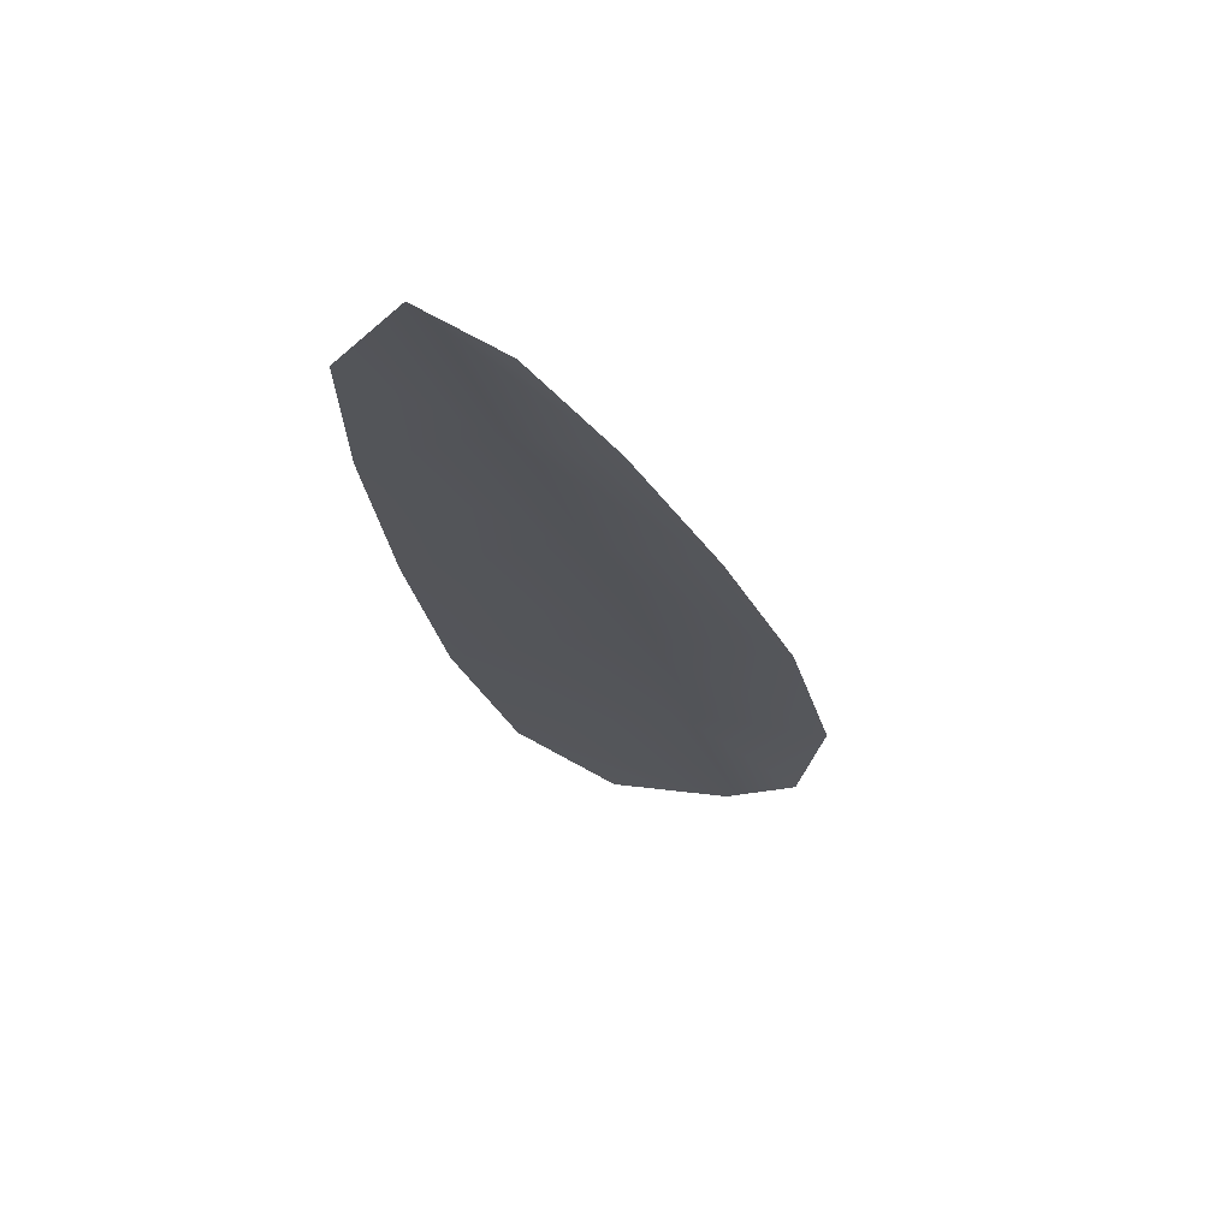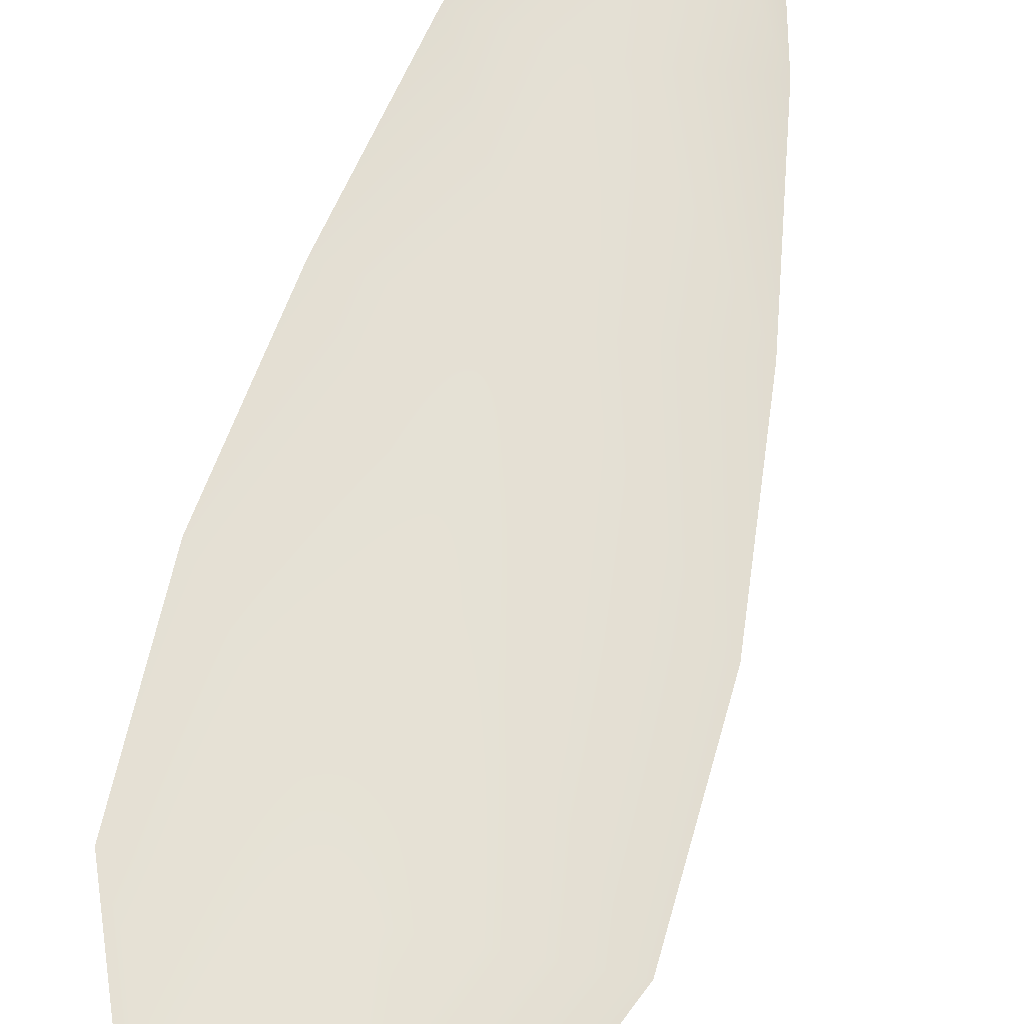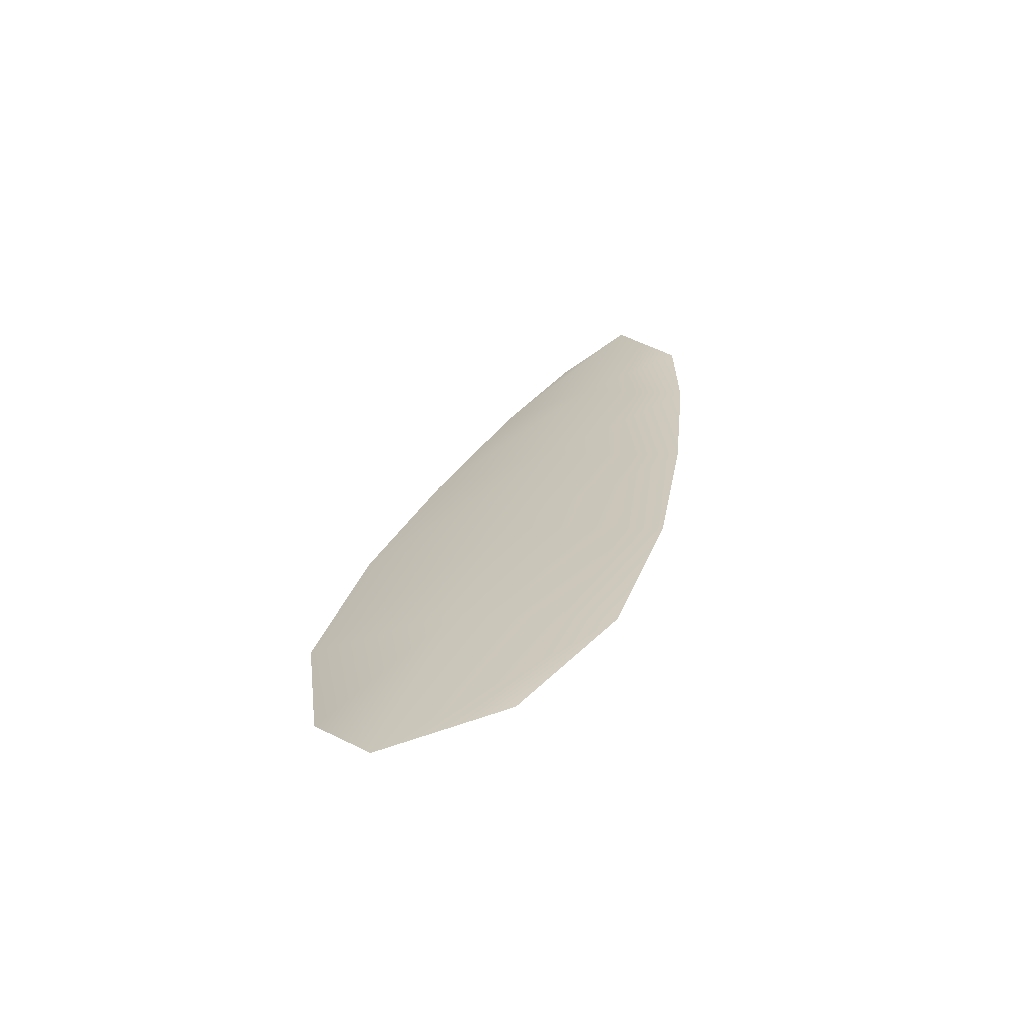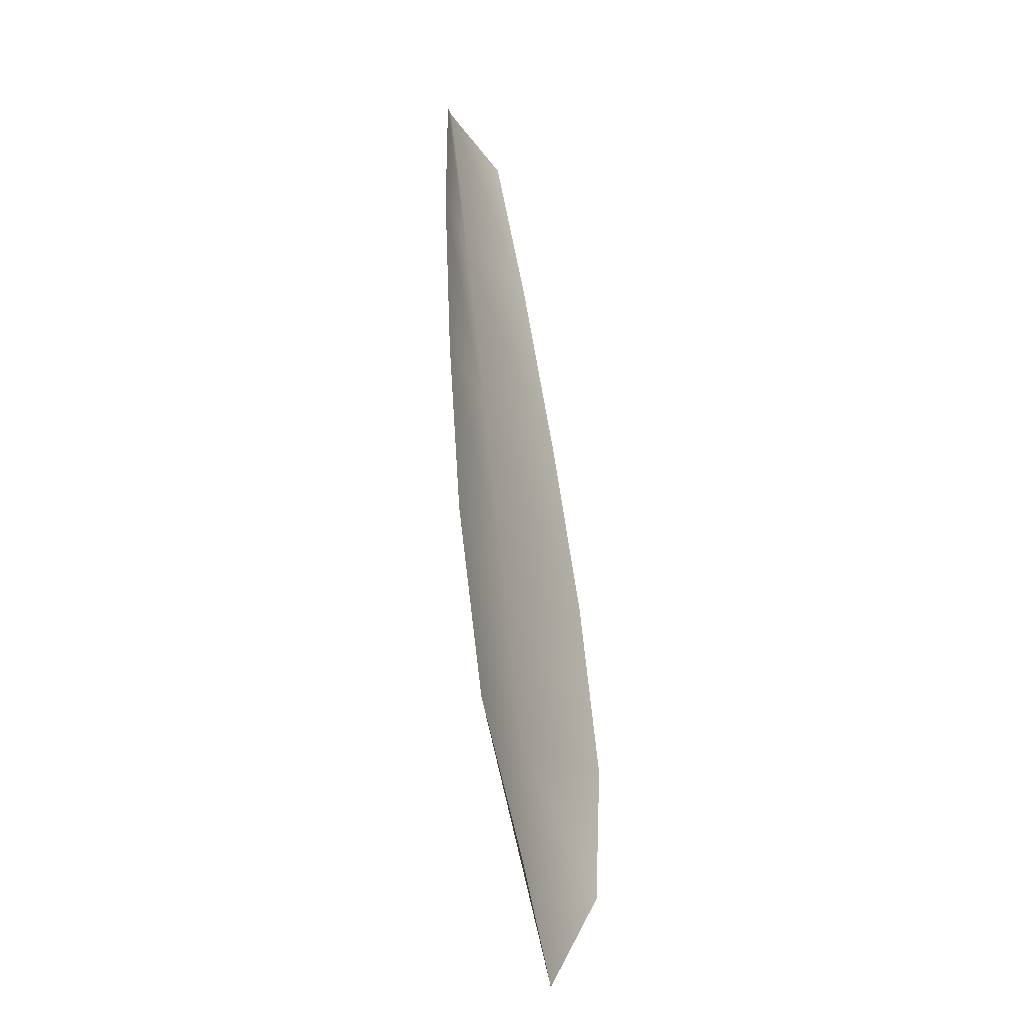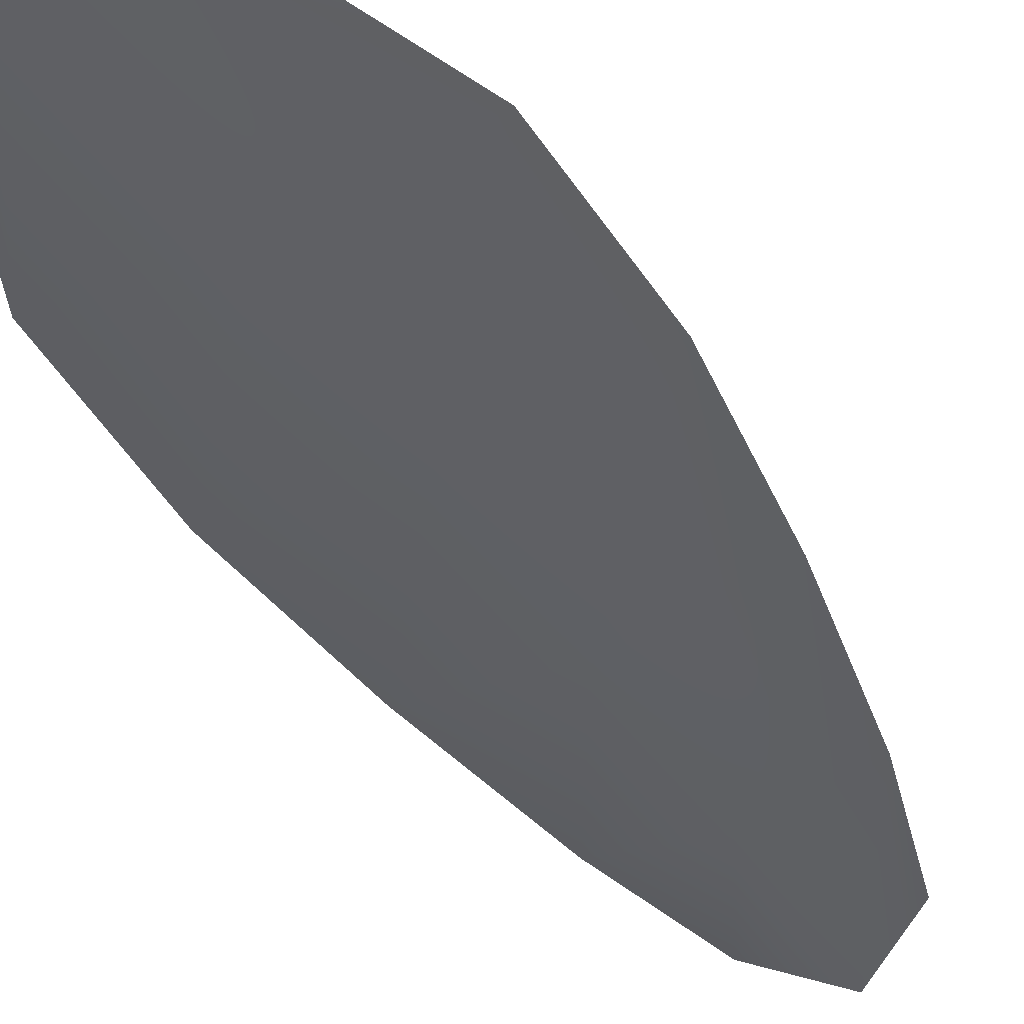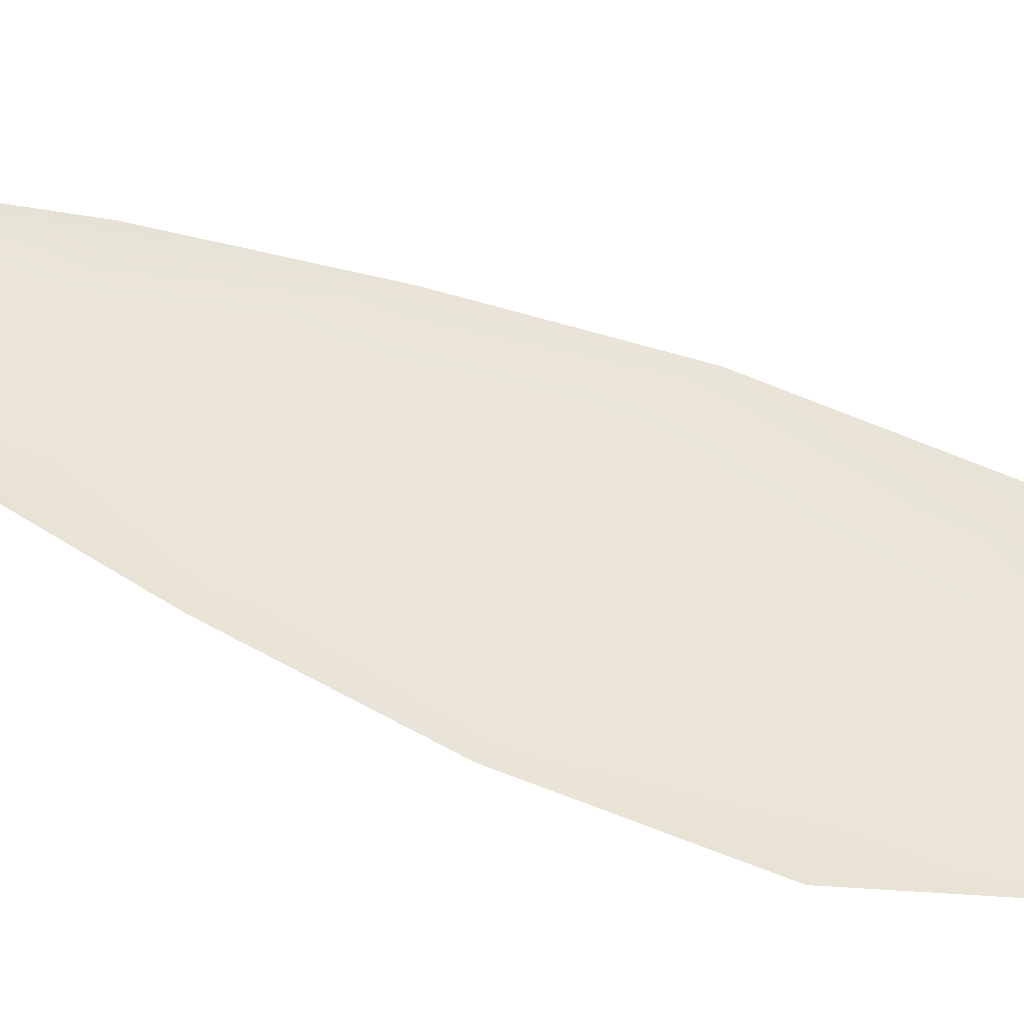
<metadata>
{"format":"obj","ext":"obj","renderer":"f3d","projection":"perspective","resolution":1024,"background":"white","views":[{"elev":66.7,"azim":6.4,"up":"+Y"},{"elev":64.7,"azim":29.3,"up":"+Z"},{"elev":-67.9,"azim":-165.5,"up":"+Y"},{"elev":-38.5,"azim":-66.3,"up":"+Y"},{"elev":-43.4,"azim":44.1,"up":"+Z"},{"elev":49.3,"azim":-48.3,"up":"+Z"}]}
</metadata>
<code>
o feather_flight_tertiary_070
v 0.2513 0.2391 0.08944
v 0.2476 0.2381 0.08944
v 0.2582 0.2165 0.08944
v 0.2531 0.2151 0.08944
v 0.2491 0.2398 0.08881
v 0.2564 0.2132 0.08881
v 0.2534 0.2356 0.08944
v 0.2556 0.2308 0.08944
v 0.2575 0.2259 0.08944
v 0.2587 0.2208 0.08944
v 0.2505 0.2185 0.08944
v 0.249 0.2235 0.08944
v 0.2481 0.2287 0.08944
v 0.2476 0.234 0.08944
v 0.2505 0.2348 0.08881
v 0.2519 0.2297 0.08881
v 0.2532 0.2247 0.08881
v 0.2546 0.2197 0.08881
f 18 10 3 6
f 11 18 6 4
f 5 1 7 15
f 15 7 8 16
f 16 8 9 17
f 17 9 10 18
f 2 5 15 14
f 14 15 16 13
f 13 16 17 12
f 12 17 18 11

</code>
